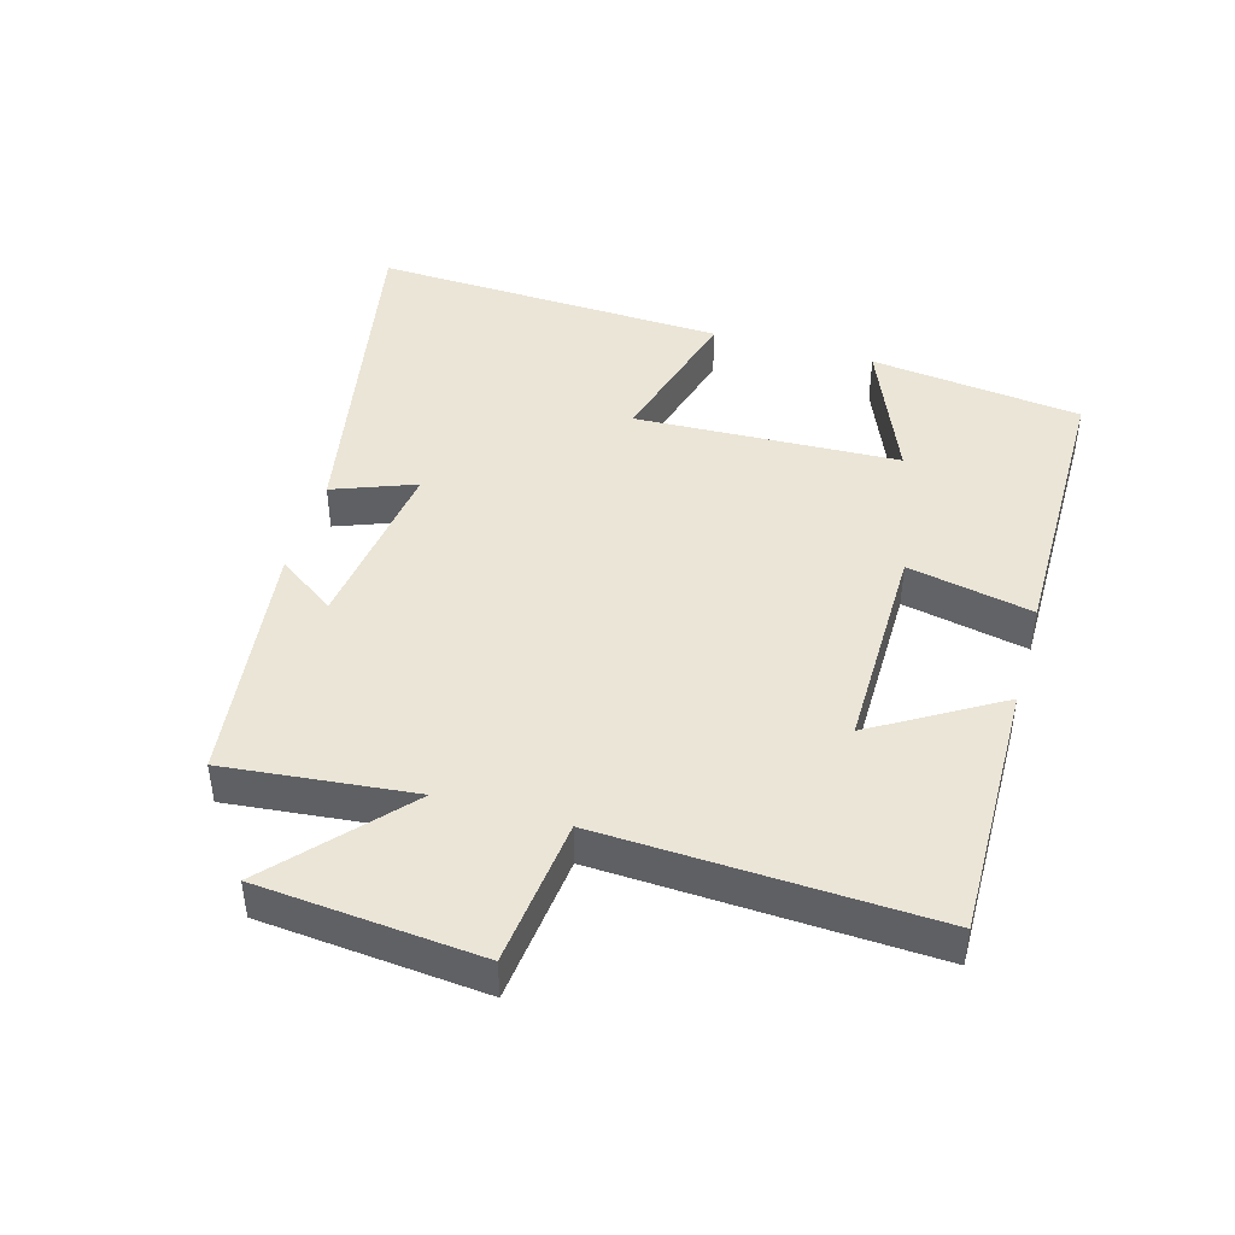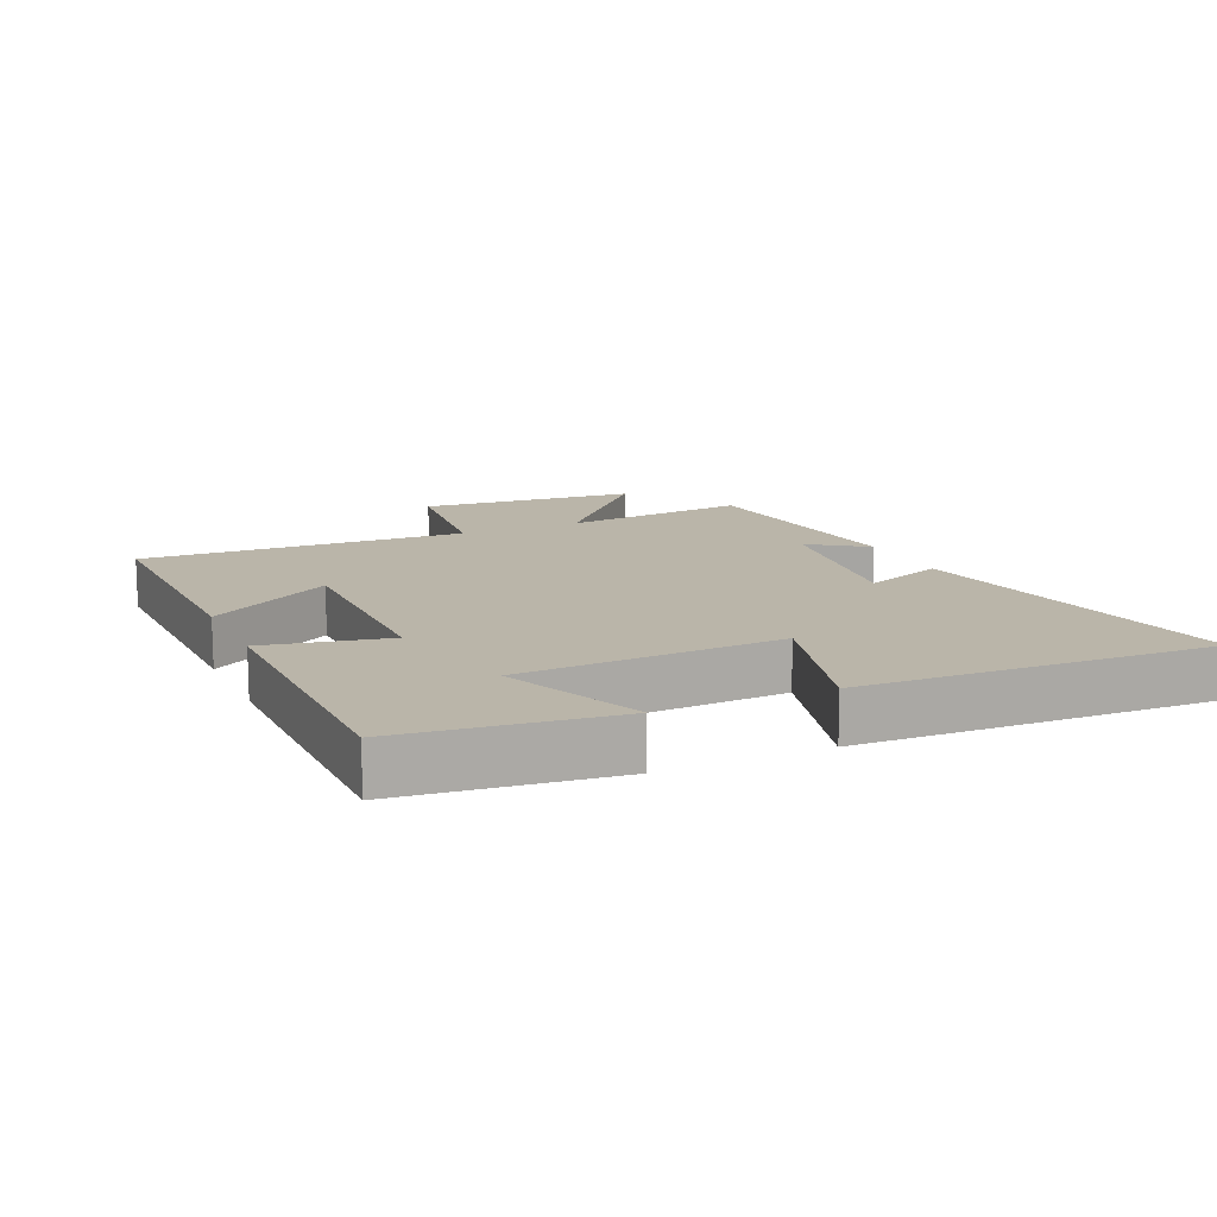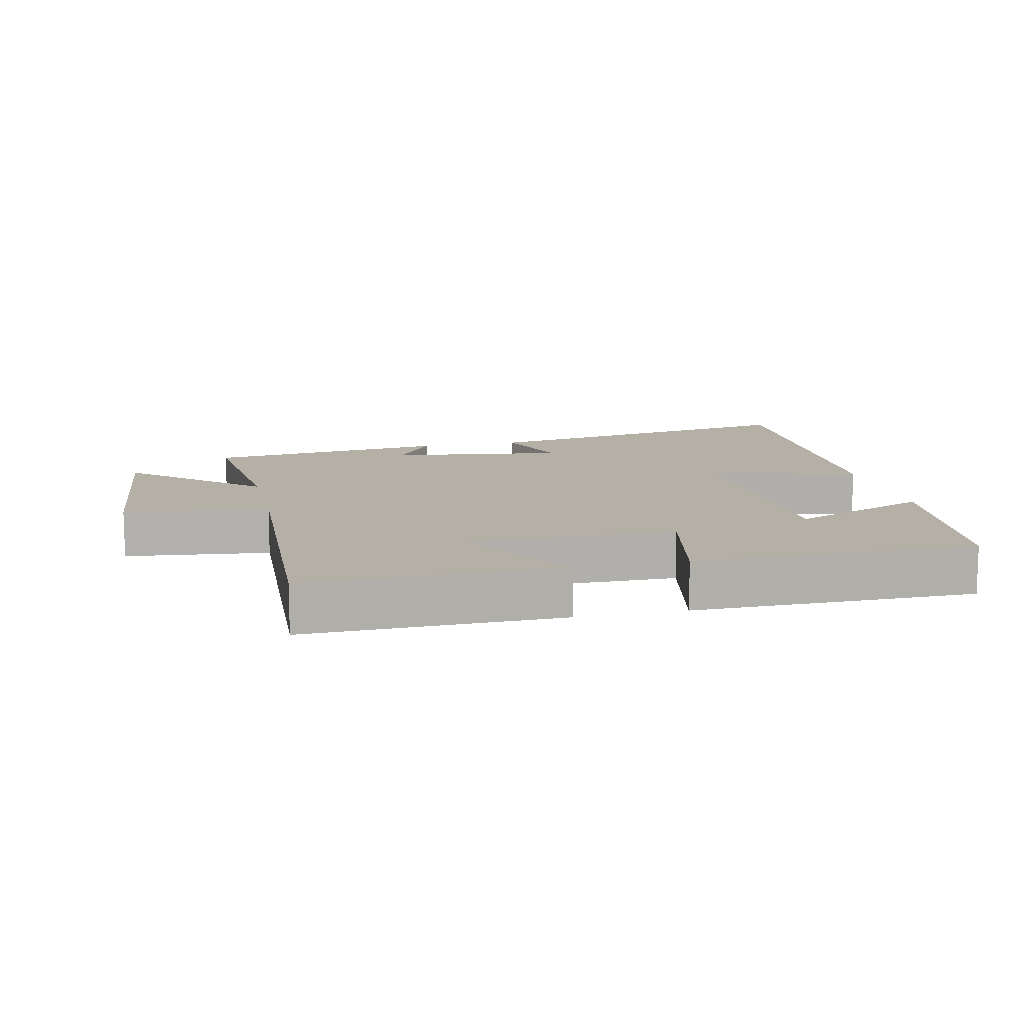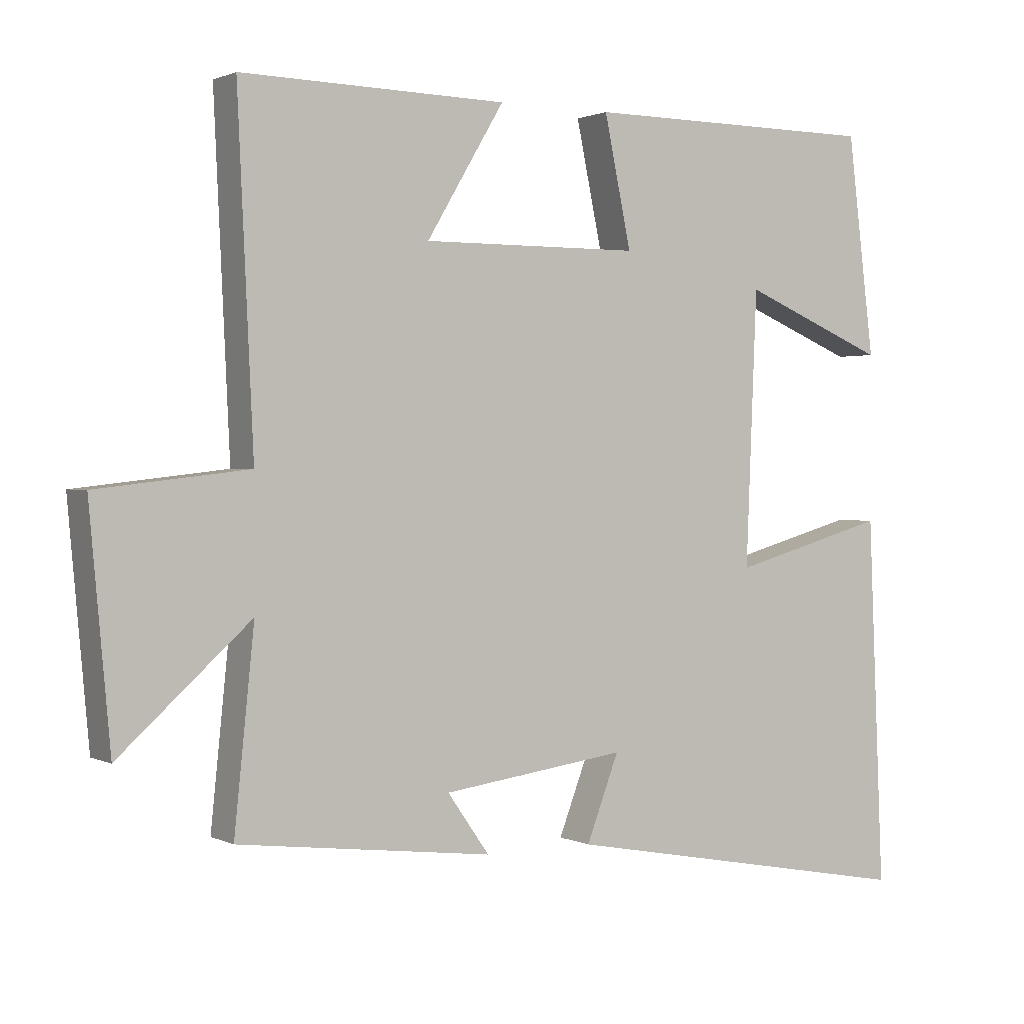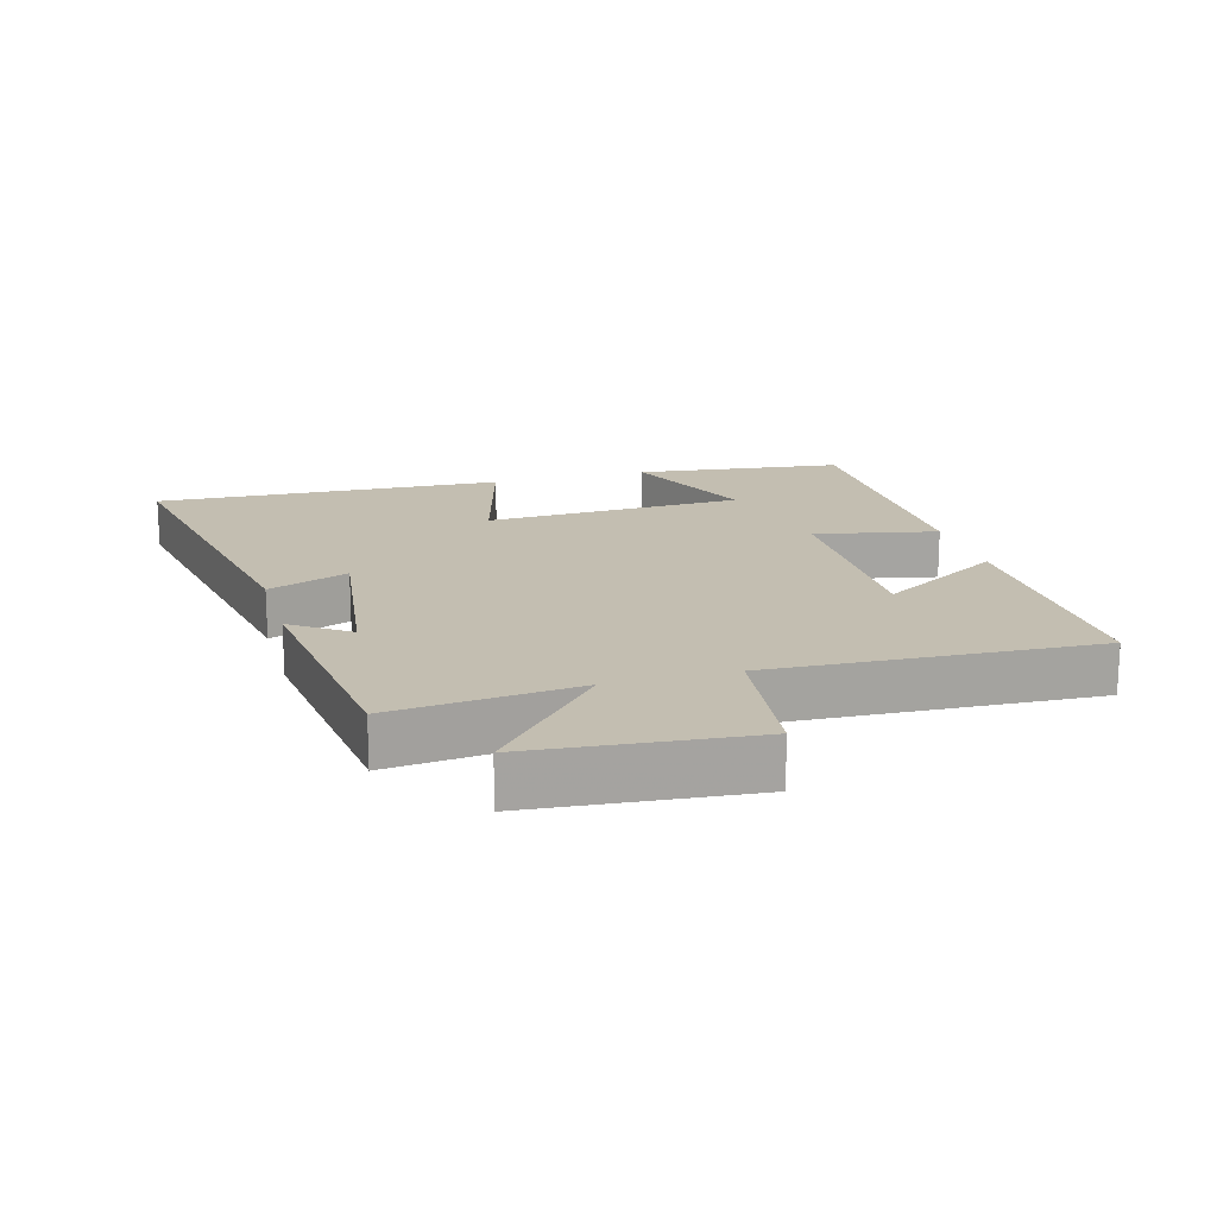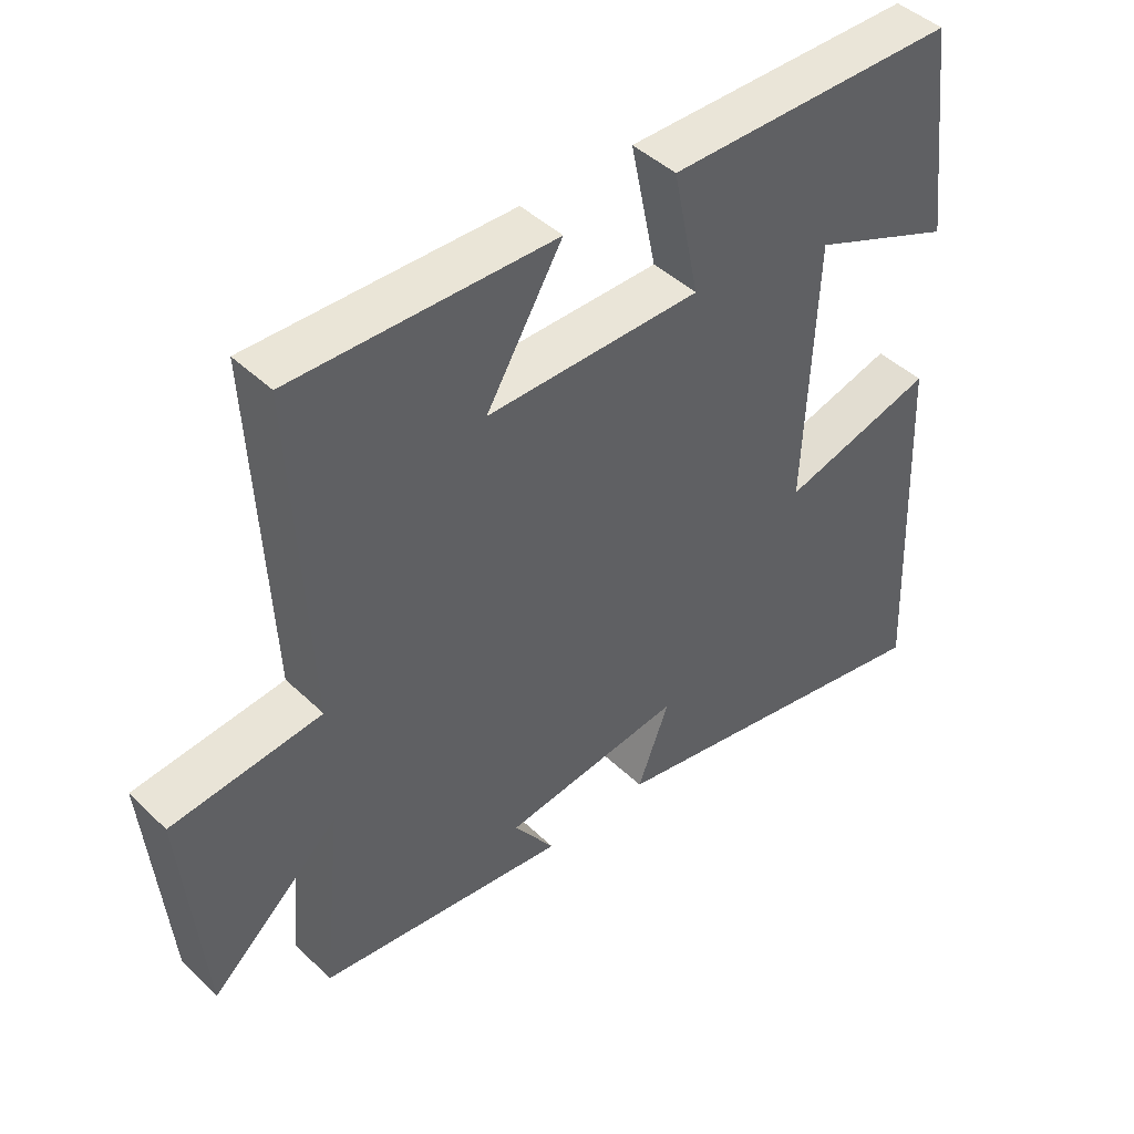
<metadata>
{"format":"obj","ext":"obj","renderer":"f3d","projection":"perspective","resolution":1024,"background":"white","views":[{"elev":44.2,"azim":-74.0,"up":"+Y"},{"elev":13.5,"azim":65.6,"up":"+Y"},{"elev":11.7,"azim":-12.6,"up":"+Y"},{"elev":1.2,"azim":-31.7,"up":"+Z"},{"elev":17.2,"azim":-105.7,"up":"+Y"},{"elev":44.6,"azim":-42.1,"up":"+Z"}]}
</metadata>
<code>
v 0.461 0.07 0.498
v 0.5 0.07 0.18
v 0.288 0.07 0.268
v 0.272 0.07 -0.128
v 0.5 0.07 -0.064
v 0.523 0.07 -0.597
v 0.002 0.07 -0.5
v 0.049 0.07 -0.377
v -0.219 0.07 -0.413
v -0.158 0.07 -0.5
v -0.529 0.07 -0.455
v -0.5 0.07 -0.172
v -0.691 0.07 -0.343
v -0.721 0.07 -0.011
v -0.5 0.07 0.014
v -0.523 0.07 0.507
v -0.136 0.07 0.5
v -0.249 0.07 0.311
v 0.069 0.07 0.313
v 0.03 0.07 0.5
v 0.461 0 0.498
v 0.5 0 0.18
v 0.288 0 0.268
v 0.272 0 -0.128
v 0.5 0 -0.064
v 0.523 0 -0.597
v 0.002 0 -0.5
v 0.049 0 -0.377
v -0.219 0 -0.413
v -0.158 0 -0.5
v -0.529 0 -0.455
v -0.5 0 -0.172
v -0.691 0 -0.343
v -0.721 0 -0.011
v -0.5 0 0.014
v -0.523 0 0.507
v -0.136 0 0.5
v -0.249 0 0.311
v 0.069 0 0.313
v 0.03 0 0.5
f 19 20 1
f 15 16 17 18
f 15 18 19
f 12 13 14 15
f 12 15 19 1
f 9 10 11 12
f 8 9 12
f 6 7 8
f 5 6 8
f 4 5 8
f 3 4 8 12
f 1 2 3
f 1 3 12
f 21 40 39
f 38 37 36 35
f 39 38 35
f 35 34 33 32
f 21 39 35 32
f 32 31 30 29
f 32 29 28
f 28 27 26
f 28 26 25
f 28 25 24
f 32 28 24 23
f 23 22 21
f 32 23 21
f 1 21 22 2
f 2 22 23 3
f 3 23 24 4
f 4 24 25 5
f 5 25 26 6
f 6 26 27 7
f 7 27 28 8
f 8 28 29 9
f 9 29 30 10
f 10 30 31 11
f 11 31 32 12
f 12 32 33 13
f 13 33 34 14
f 14 34 35 15
f 15 35 36 16
f 16 36 37 17
f 17 37 38 18
f 18 38 39 19
f 19 39 40 20
f 20 40 21 1

</code>
